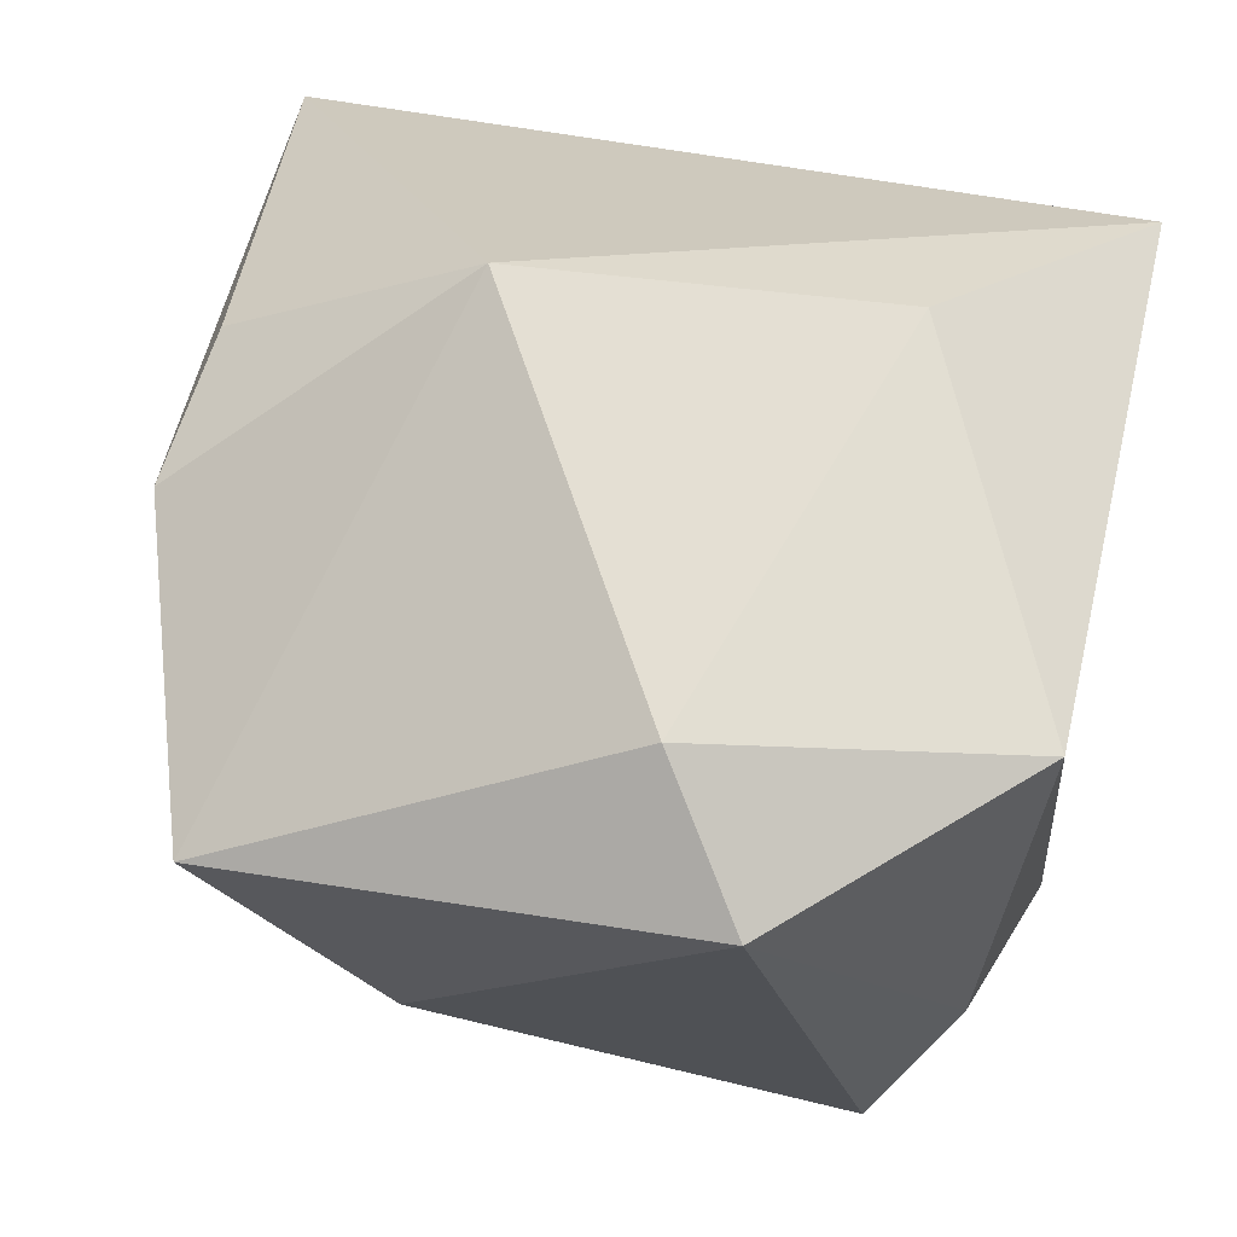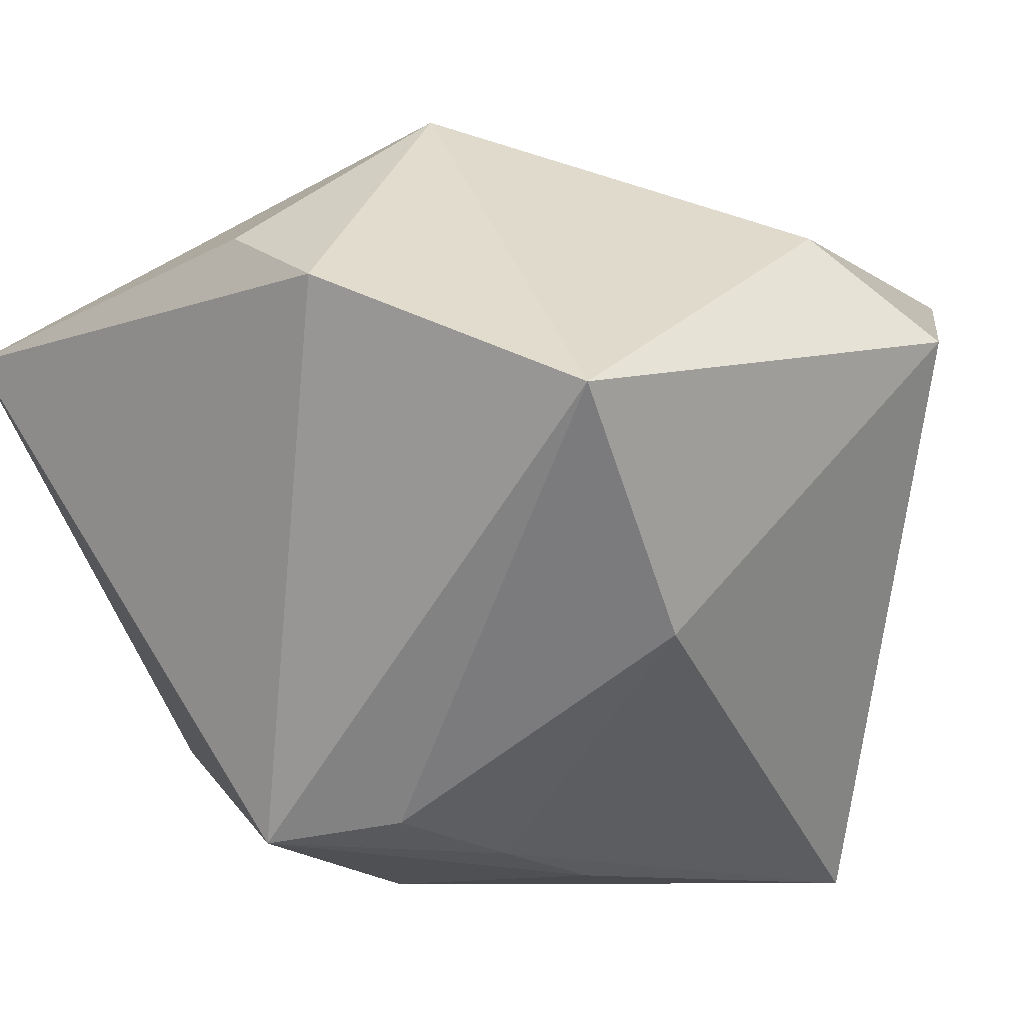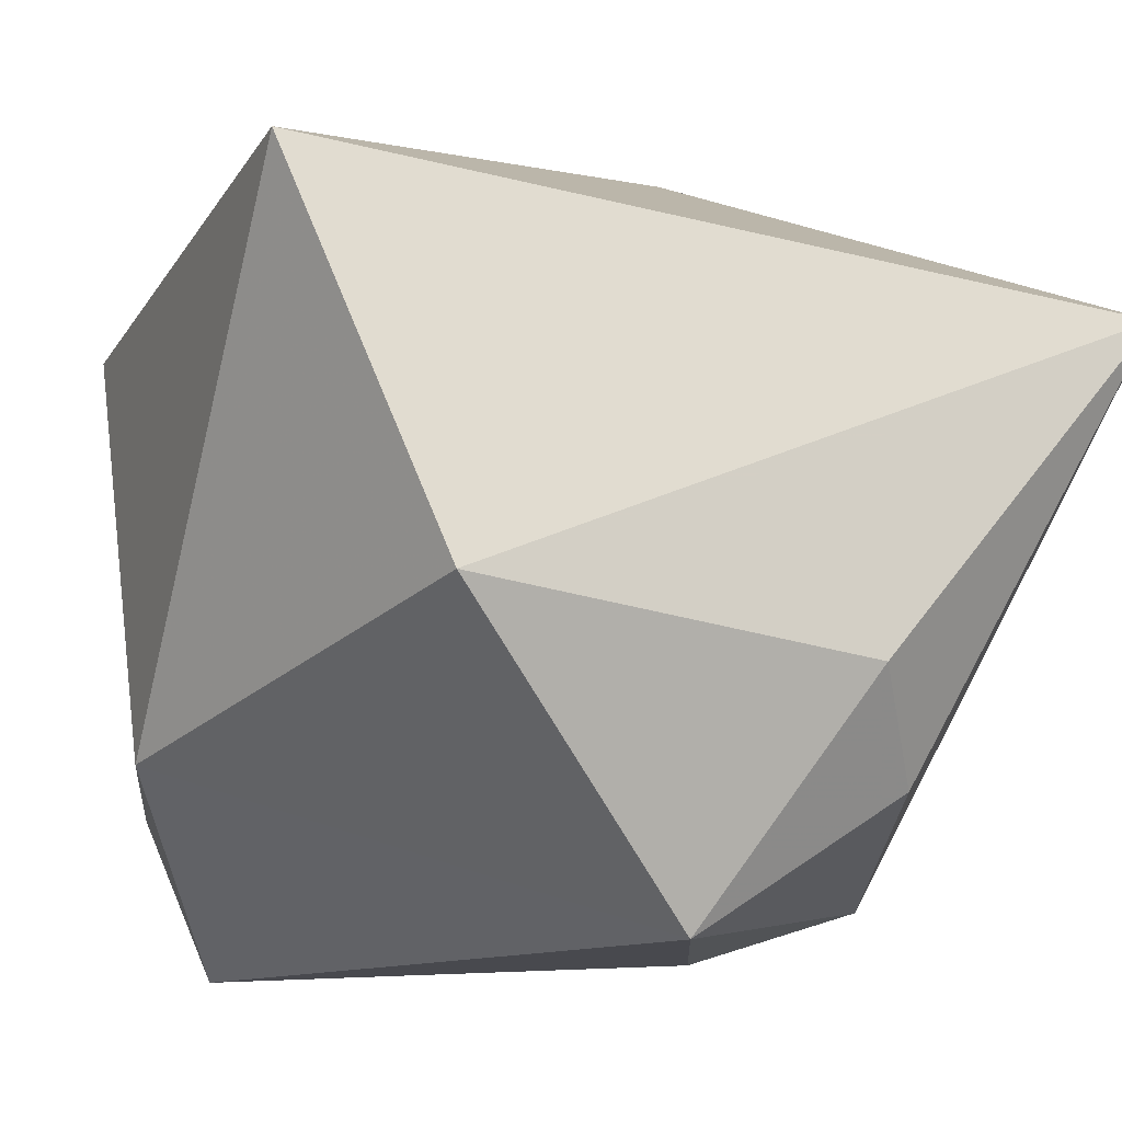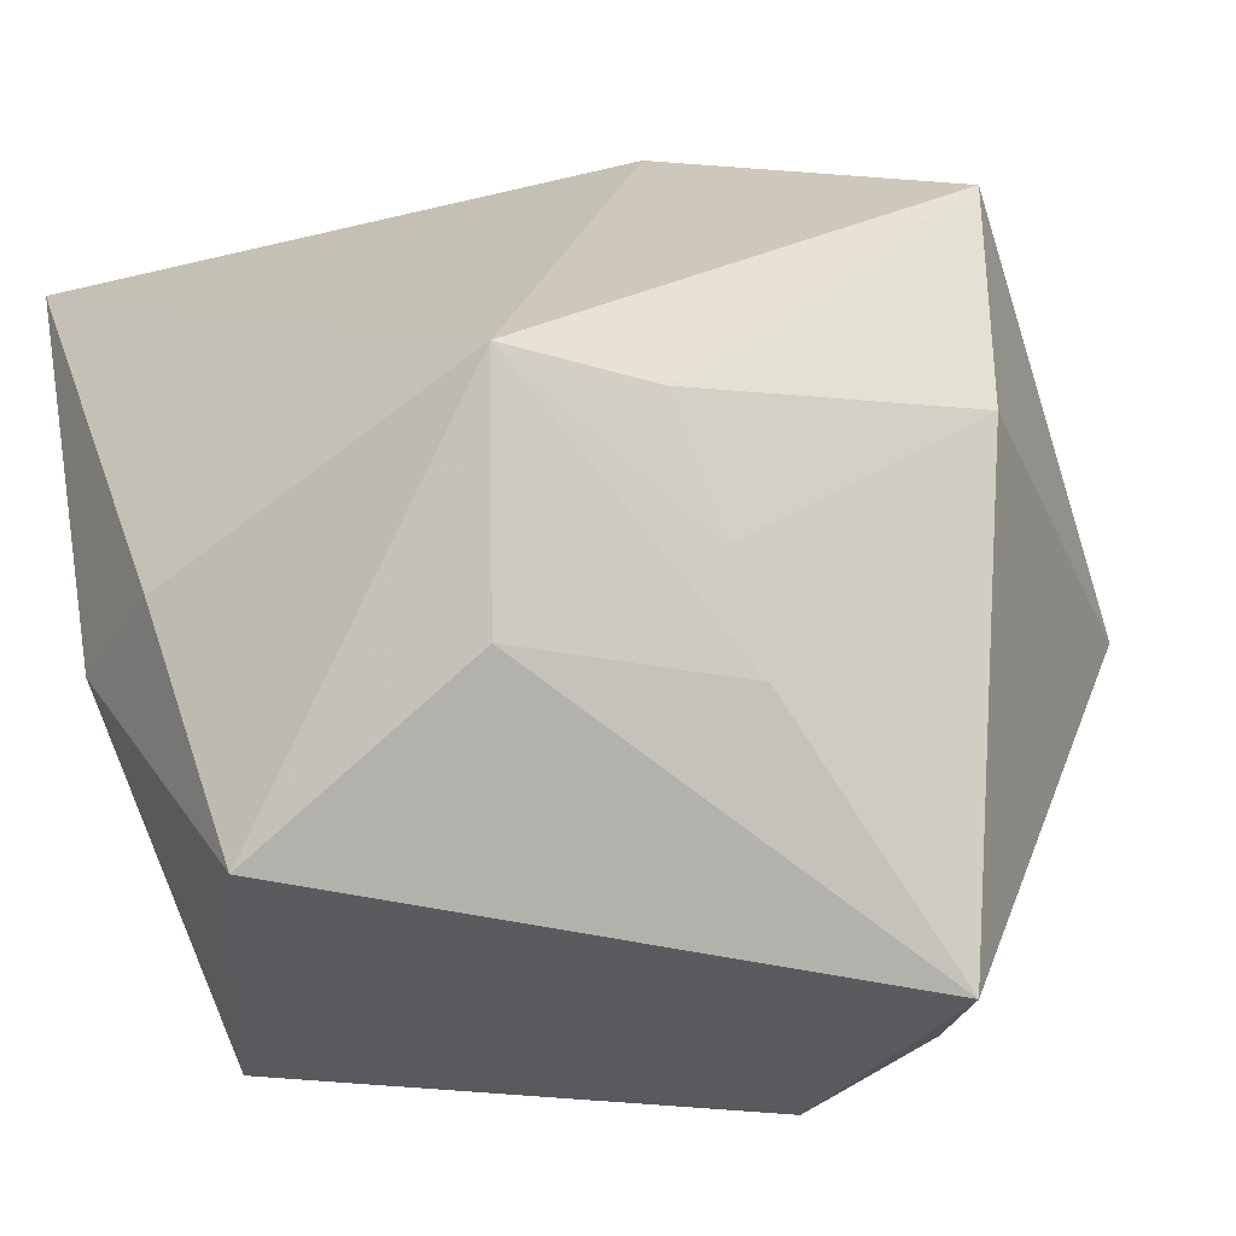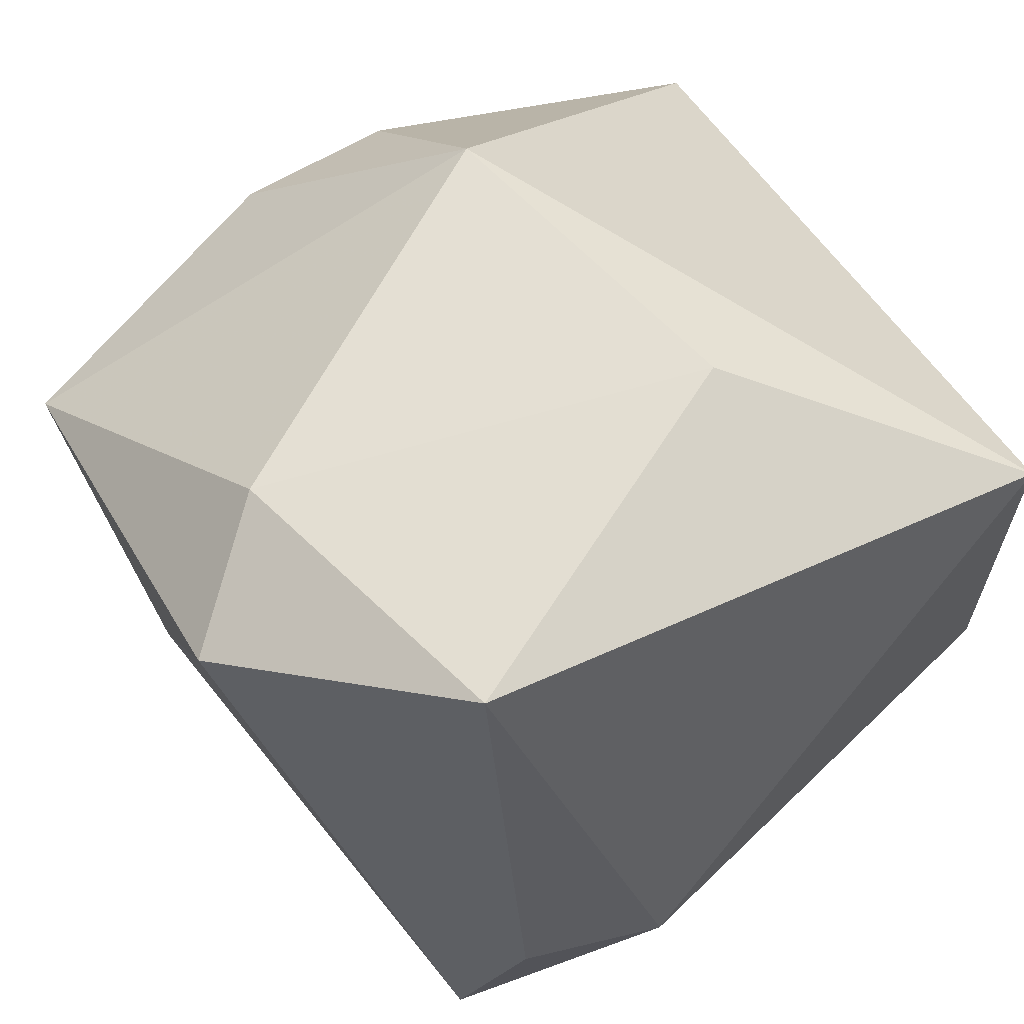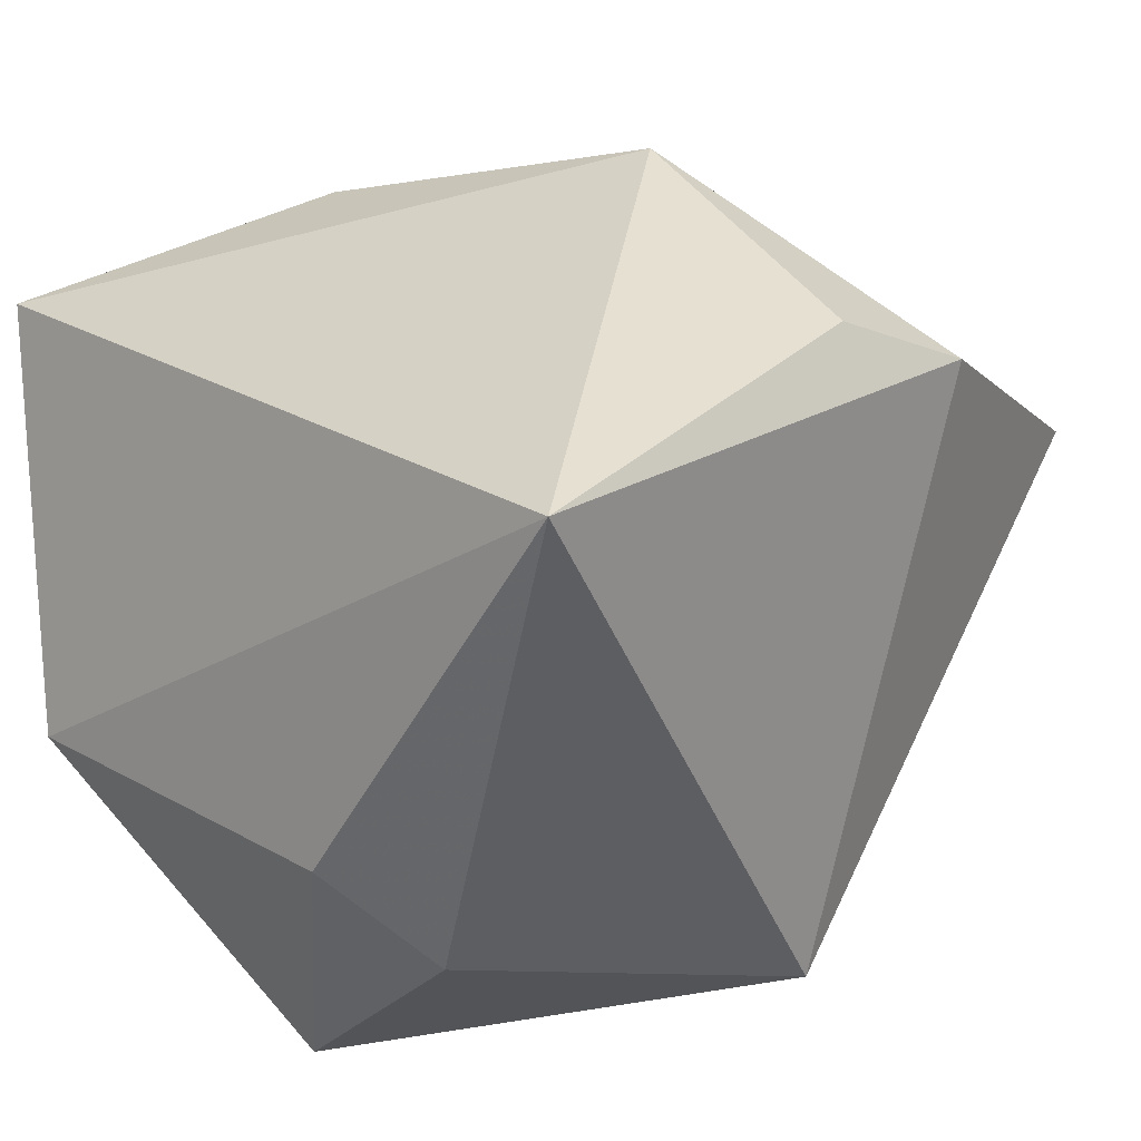
<metadata>
{"format":"obj","ext":"obj","renderer":"f3d","projection":"perspective","resolution":1024,"background":"white","views":[{"elev":50.4,"azim":103.3,"up":"+Y"},{"elev":0.3,"azim":50.2,"up":"+Y"},{"elev":-14.8,"azim":-112.7,"up":"+Y"},{"elev":-76.7,"azim":16.9,"up":"+Y"},{"elev":44.4,"azim":152.9,"up":"+Y"},{"elev":11.8,"azim":-44.7,"up":"+Y"}]}
</metadata>
<code>
v 0.01362 -0.02892 0.02444
v -0.02919 -0.02582 0.02
v 0.002593 0.03901 0.01228
v 0.006587 -0.02146 -0.03683
v 0.04371 0.01633 -0.01677
v 0.03779 -0.01073 0.01197
v 0.02544 0.02143 -0.03683
v 0.0147 -0.03578 0.002317
v 0.01471 -0.03273 0.01246
v 0.002317 -0.03137 0.03178
v 0.0429 0.01136 0.027
v -0.005562 0.03391 -0.02049
v 0.01573 0.02173 0.03649
v 0.001652 0.02604 0.03506
v -0.03771 -0.01701 0.01359
v -0.03771 0.0158 0.04091
v -0.03737 -0.01293 -0.02346
v 0.01912 -0.02422 -0.03245
v -0.02724 -0.0388 0.0006402
v 0.03457 0.0263 -0.008604
v -0.003656 -0.03785 0.01149
v -0.02992 0.02415 -0.03683
v 0.02283 -0.03824 -0.02496
f 10 13 16
f 13 10 11
f 3 22 16
f 13 11 3
f 9 23 6
f 21 10 19
f 19 23 21
f 4 22 7
f 4 23 19
f 19 10 2
f 2 15 19
f 2 10 16
f 16 15 2
f 6 11 1
f 1 11 10
f 1 9 6
f 10 9 1
f 16 13 14
f 14 3 16
f 13 3 14
f 7 22 12
f 22 3 12
f 20 3 11
f 7 12 20
f 20 12 3
f 23 9 8
f 8 21 23
f 8 9 10
f 10 21 8
f 18 4 7
f 23 4 18
f 17 4 19
f 22 4 17
f 19 15 17
f 16 22 17
f 17 15 16
f 7 20 5
f 5 18 7
f 5 20 11
f 23 18 5
f 5 11 6
f 6 23 5

</code>
